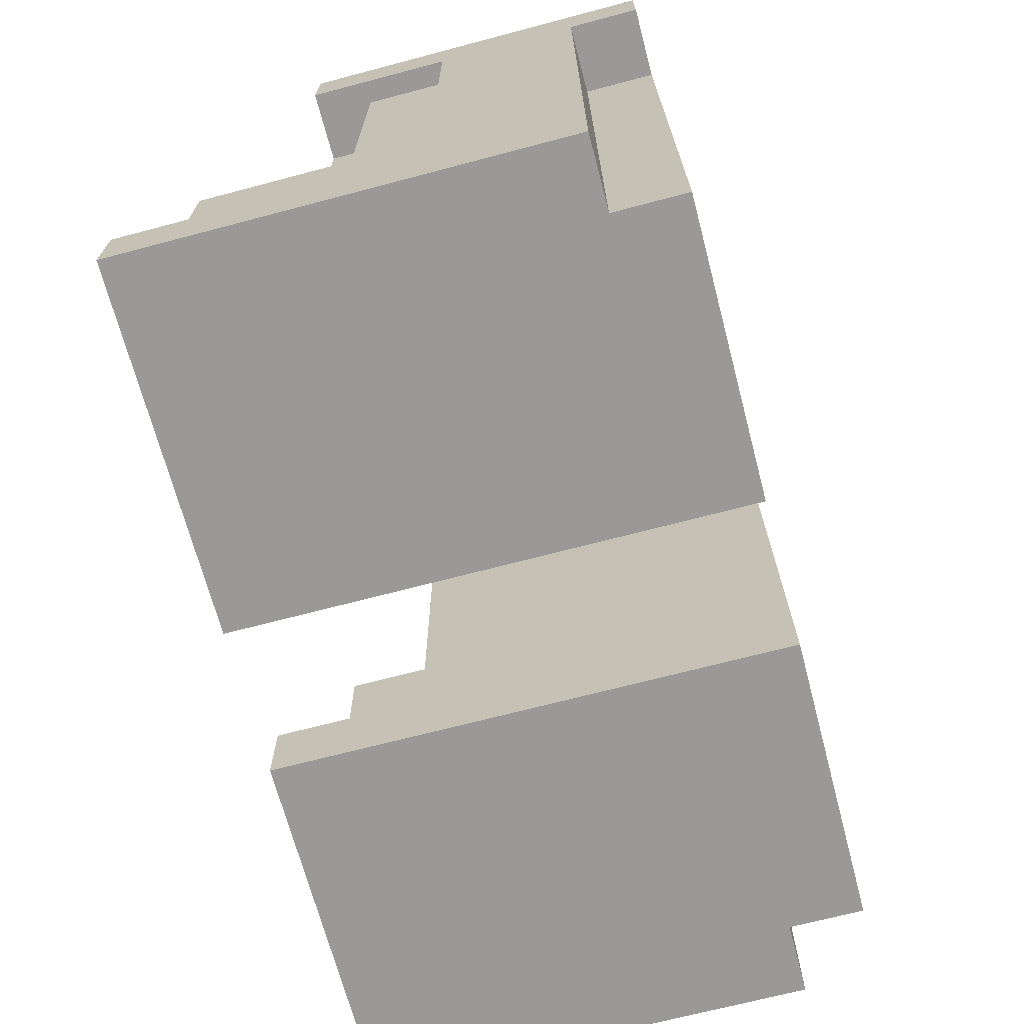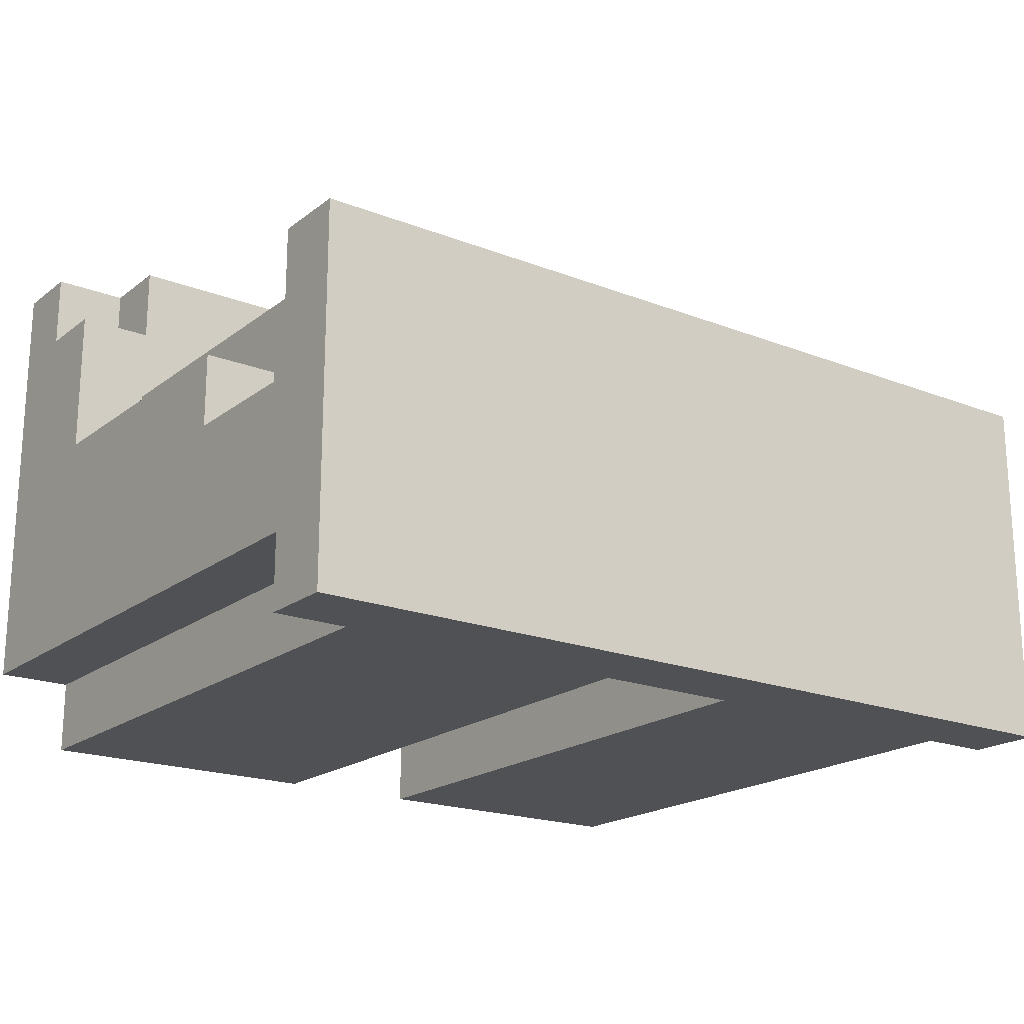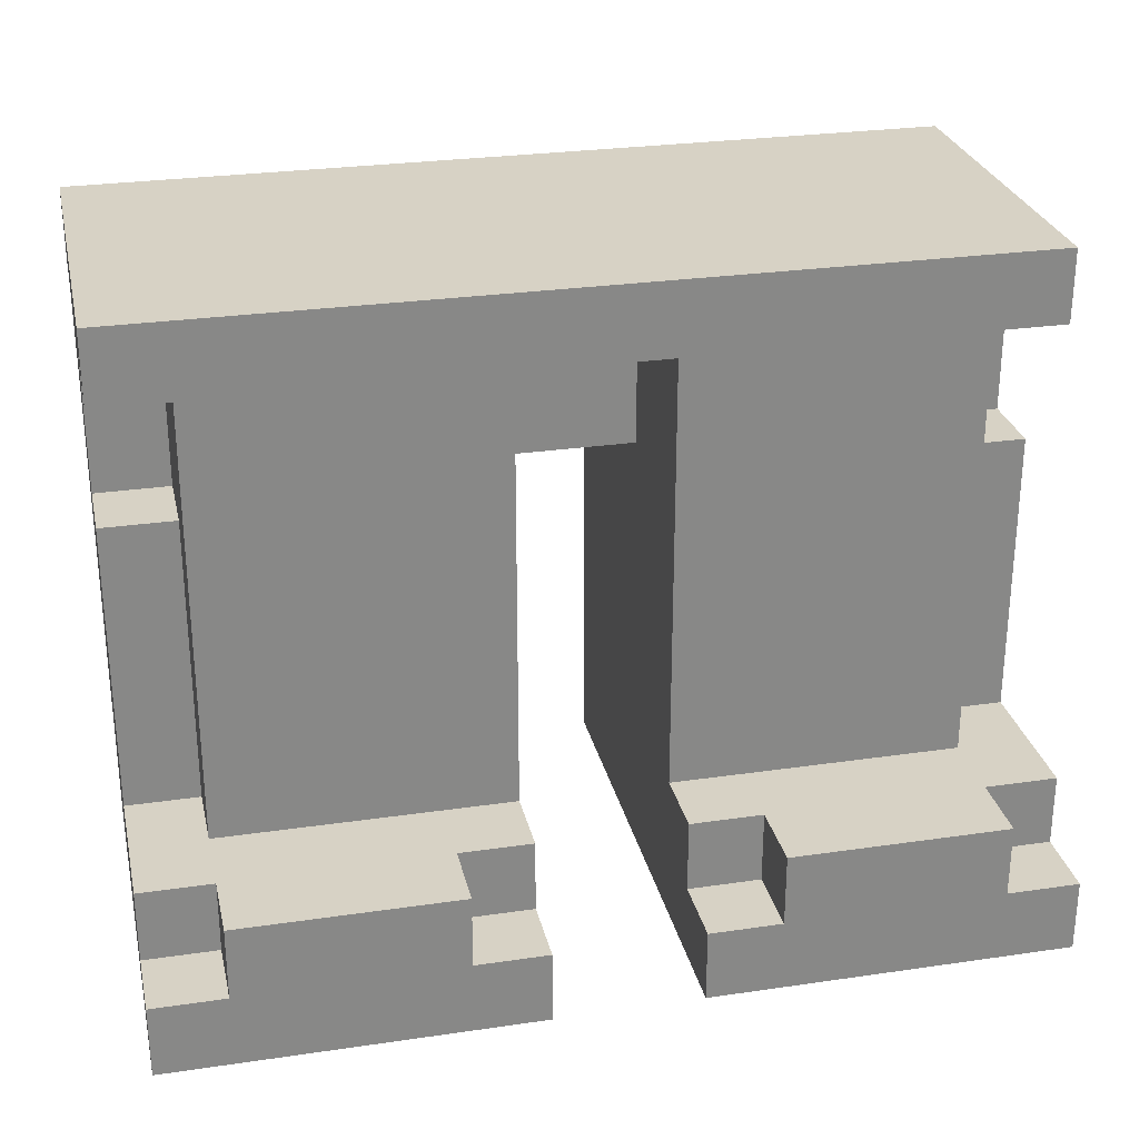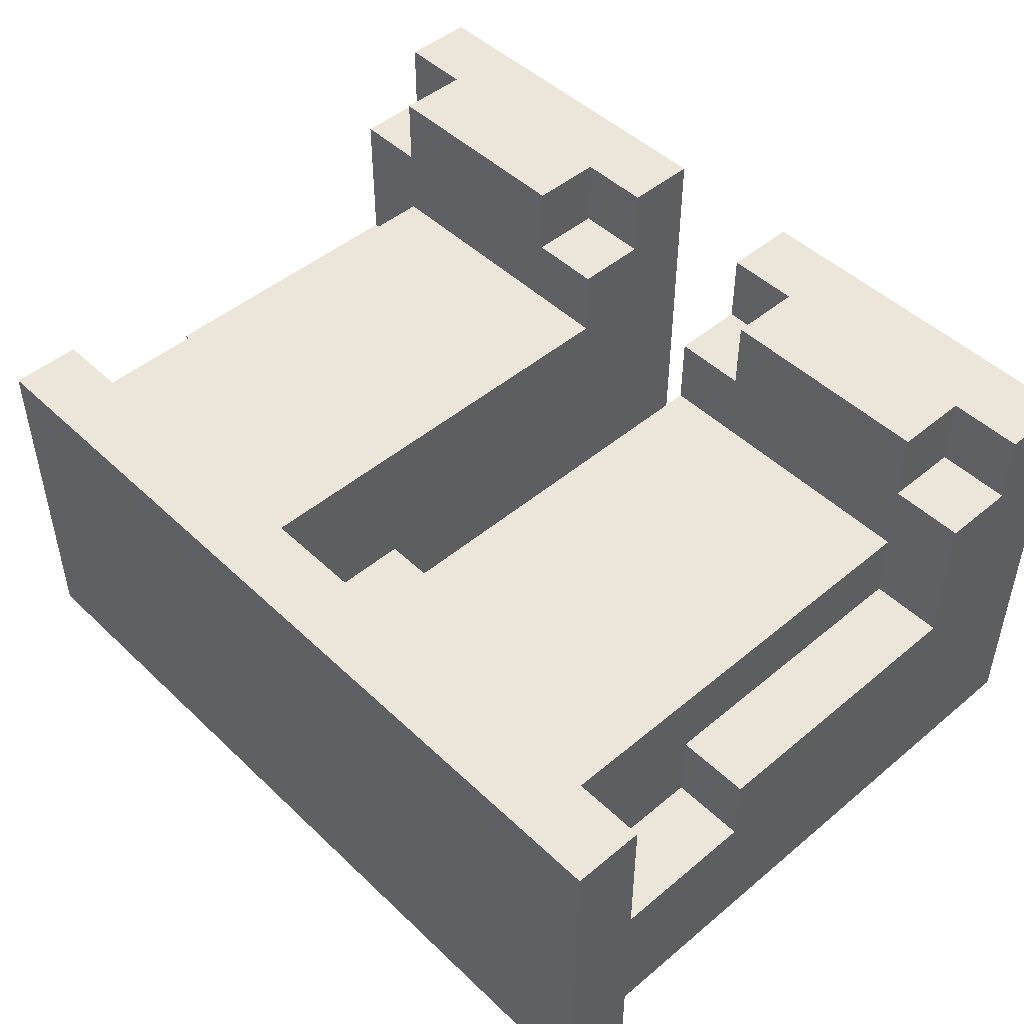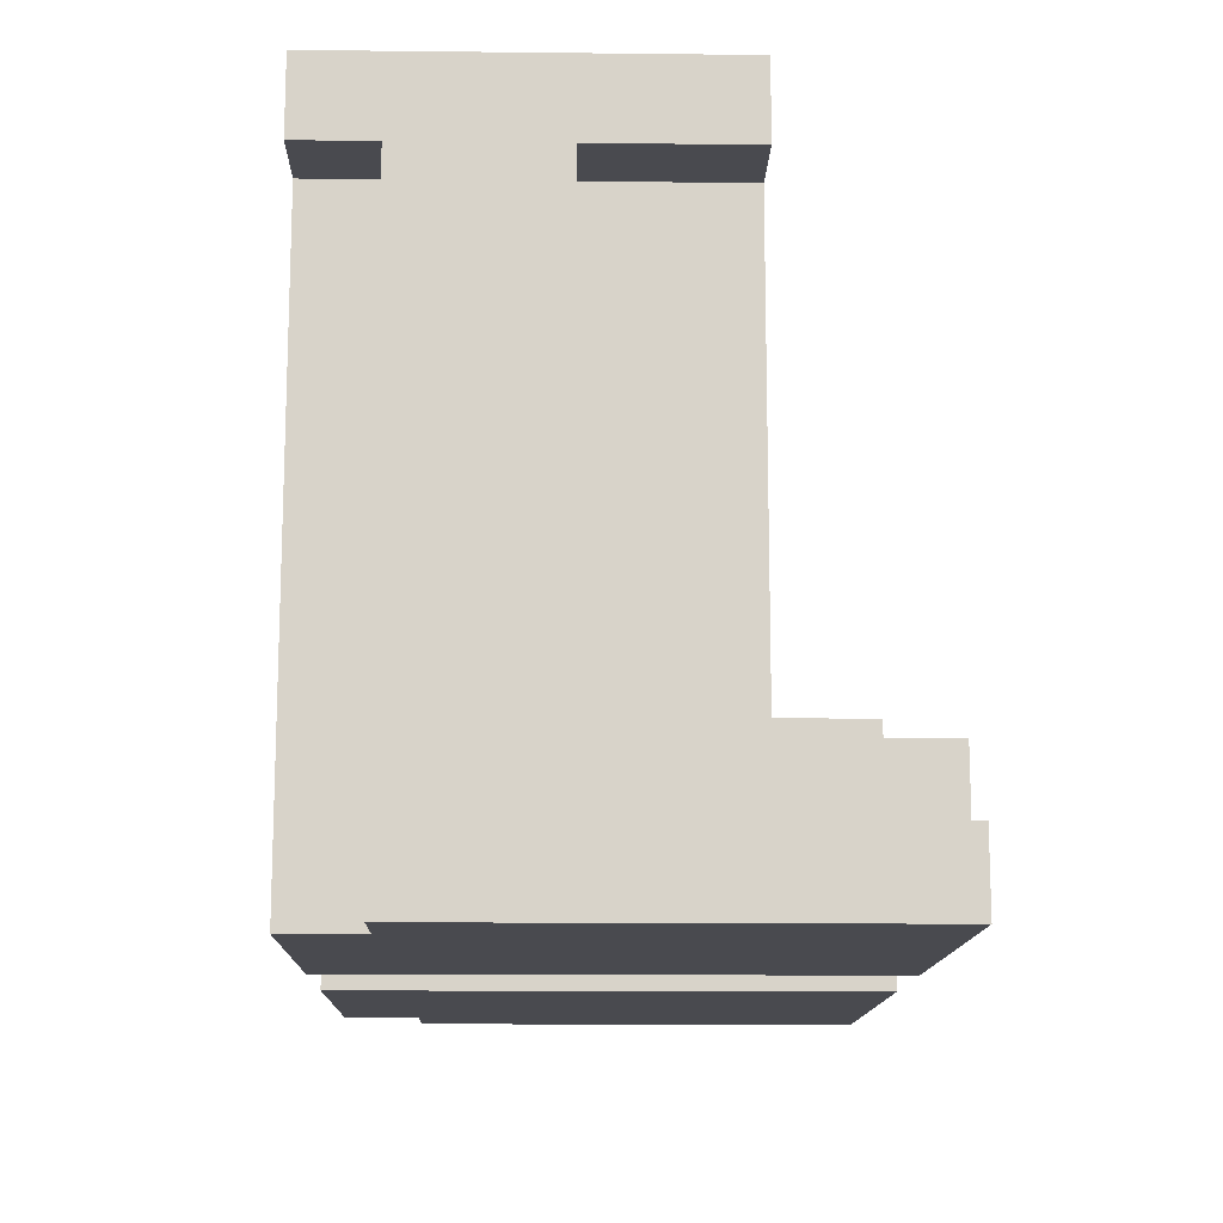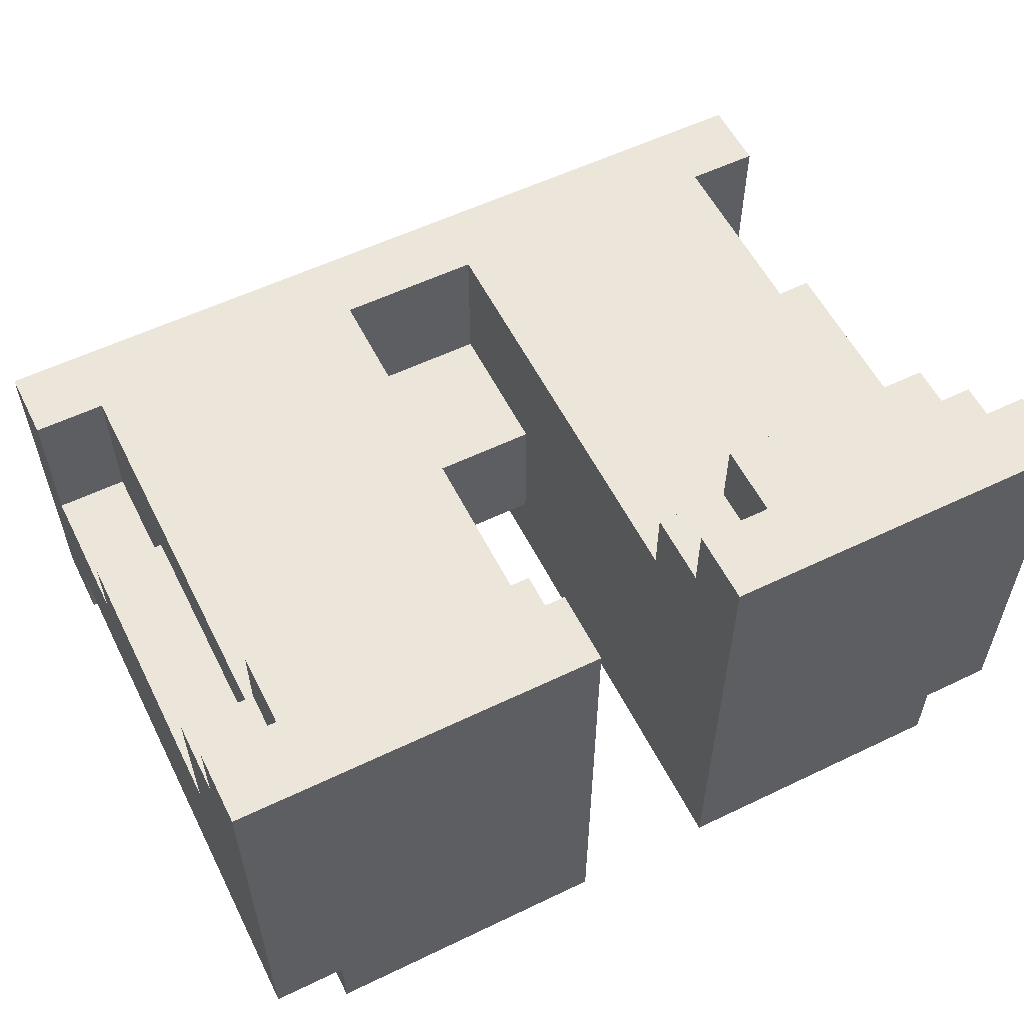
<metadata>
{"format":"obj","ext":"obj","renderer":"f3d","projection":"perspective","resolution":1024,"background":"white","views":[{"elev":-69.1,"azim":104.8,"up":"+Y"},{"elev":-19.5,"azim":144.0,"up":"+Z"},{"elev":27.6,"azim":-12.6,"up":"+Y"},{"elev":47.7,"azim":-133.2,"up":"+Z"},{"elev":-13.5,"azim":-91.4,"up":"+Y"},{"elev":56.9,"azim":-26.6,"up":"+Z"}]}
</metadata>
<code>
o legs-stand
v -0.6 0 0.3
v -0.6 0 -0.3
v -0.6 0.1 0.3
v -0.6 0.1 0.2
v -0.6 0.2 0.2
v -0.6 0.2 0
v -0.6 0.2 -0.3
v -0.6 0.6 0
v -0.6 0.6 -0.1
v -0.6 0.8 0.1
v -0.6 0.8 -0.1
v -0.6 0.8 -0.3
v -0.6 0.8 -0.4
v -0.6 0.9 0.1
v -0.6 0.9 -0.4
v -0.5 0 -0.3
v -0.5 0 -0.4
v -0.5 0.1 0.3
v -0.5 0.1 0.2
v -0.5 0.2 0.3
v -0.5 0.2 0.2
v -0.5 0.2 0.1
v -0.5 0.2 0
v -0.5 0.2 -0.3
v -0.5 0.2 -0.4
v -0.5 0.6 0
v -0.5 0.6 -0.1
v -0.5 0.8 0.1
v -0.5 0.8 -0.1
v -0.5 0.8 -0.3
v -0.5 0.8 -0.4
v 0.1 0 0.3
v 0.1 0 -0.4
v 0.1 0.1 0.3
v 0.1 0.1 0.2
v 0.1 0.2 0.2
v 0.1 0.2 0.1
v 0.1 0.2 -0.4
v 0.1 0.6 -0.1
v 0.1 0.6 -0.3
v 0.1 0.8 0.1
v 0.1 0.8 -0.1
v 0.1 0.8 -0.3
v 0.1 0.8 -0.4
v 0.2 0.1 0.3
v 0.2 0.1 0.2
v 0.2 0.2 0.3
v 0.2 0.2 0.2
v -0.2 0.1 0.3
v -0.2 0.1 0.2
v -0.2 0.2 0.3
v -0.2 0.2 0.2
v -0.1 0 0.3
v -0.1 0 -0.4
v -0.1 0.1 0.3
v -0.1 0.1 0.2
v -0.1 0.2 0.2
v -0.1 0.2 0.1
v -0.1 0.2 -0.4
v -0.1 0.6 -0.1
v -0.1 0.6 -0.3
v -0.1 0.8 0.1
v -0.1 0.8 -0.1
v -0.1 0.8 -0.3
v -0.1 0.8 -0.4
v 0.5 0 -0.3
v 0.5 0 -0.4
v 0.5 0.1 0.3
v 0.5 0.1 0.2
v 0.5 0.2 0.3
v 0.5 0.2 0.2
v 0.5 0.2 0.1
v 0.5 0.2 0
v 0.5 0.2 -0.3
v 0.5 0.2 -0.4
v 0.5 0.6 0
v 0.5 0.6 -0.1
v 0.5 0.8 0.1
v 0.5 0.8 -0.1
v 0.5 0.8 -0.3
v 0.5 0.8 -0.4
v 0.6 0 0.3
v 0.6 0 -0.3
v 0.6 0.1 0.3
v 0.6 0.1 0.2
v 0.6 0.2 0.2
v 0.6 0.2 0
v 0.6 0.2 -0.3
v 0.6 0.6 0
v 0.6 0.6 -0.1
v 0.6 0.8 0.1
v 0.6 0.8 -0.1
v 0.6 0.8 -0.3
v 0.6 0.8 -0.4
v 0.6 0.9 0.1
v 0.6 0.9 -0.4
v -0.6 0 0.3
v -0.6 0.1 0.3
v -0.5 0.1 0.3
v -0.5 0.2 0.3
v -0.2 0.1 0.3
v -0.2 0.2 0.3
v -0.1 0 0.3
v -0.1 0.1 0.3
v 0.1 0 0.3
v 0.1 0.1 0.3
v 0.2 0.1 0.3
v 0.2 0.2 0.3
v 0.5 0.1 0.3
v 0.5 0.2 0.3
v 0.6 0 0.3
v 0.6 0.1 0.3
v -0.6 0.1 0.2
v -0.6 0.2 0.2
v -0.5 0.1 0.2
v -0.5 0.2 0.2
v -0.2 0.1 0.2
v -0.2 0.2 0.2
v -0.1 0.1 0.2
v -0.1 0.2 0.2
v 0.1 0.1 0.2
v 0.1 0.2 0.2
v 0.2 0.1 0.2
v 0.2 0.2 0.2
v 0.5 0.1 0.2
v 0.5 0.2 0.2
v 0.6 0.1 0.2
v 0.6 0.2 0.2
v -0.6 0.8 0.1
v -0.6 0.9 0.1
v -0.5 0.2 0.1
v -0.5 0.8 0.1
v -0.1 0.2 0.1
v -0.1 0.8 0.1
v 0.1 0.2 0.1
v 0.1 0.8 0.1
v 0.5 0.2 0.1
v 0.5 0.8 0.1
v 0.6 0.8 0.1
v 0.6 0.9 0.1
v -0.6 0.2 0
v -0.6 0.6 0
v -0.5 0.2 0
v -0.5 0.6 0
v 0.5 0.2 0
v 0.5 0.6 0
v 0.6 0.2 0
v 0.6 0.6 0
v -0.6 0.6 -0.1
v -0.6 0.8 -0.1
v -0.5 0.6 -0.1
v -0.5 0.8 -0.1
v -0.1 0.6 -0.1
v -0.1 0.8 -0.1
v 0.1 0.6 -0.1
v 0.1 0.8 -0.1
v 0.5 0.6 -0.1
v 0.5 0.8 -0.1
v 0.6 0.6 -0.1
v 0.6 0.8 -0.1
v -0.6 0 -0.3
v -0.6 0.2 -0.3
v -0.6 0.8 -0.3
v -0.5 0 -0.3
v -0.5 0.2 -0.3
v -0.5 0.8 -0.3
v -0.1 0.6 -0.3
v -0.1 0.8 -0.3
v 0.1 0.6 -0.3
v 0.1 0.8 -0.3
v 0.5 0 -0.3
v 0.5 0.2 -0.3
v 0.5 0.8 -0.3
v 0.6 0 -0.3
v 0.6 0.2 -0.3
v 0.6 0.8 -0.3
v -0.6 0.8 -0.4
v -0.6 0.9 -0.4
v -0.5 0 -0.4
v -0.5 0.2 -0.4
v -0.5 0.8 -0.4
v -0.1 0 -0.4
v -0.1 0.2 -0.4
v -0.1 0.8 -0.4
v 0.1 0 -0.4
v 0.1 0.2 -0.4
v 0.1 0.8 -0.4
v 0.5 0 -0.4
v 0.5 0.2 -0.4
v 0.5 0.8 -0.4
v 0.6 0.8 -0.4
v 0.6 0.9 -0.4
v -0.6 0 0.3
v -0.1 0 0.3
v 0.1 0 0.3
v 0.6 0 0.3
v -0.6 0 -0.3
v -0.5 0 -0.3
v 0.5 0 -0.3
v 0.6 0 -0.3
v -0.5 0 -0.4
v -0.1 0 -0.4
v 0.1 0 -0.4
v 0.5 0 -0.4
v -0.1 0.6 -0.1
v 0.1 0.6 -0.1
v -0.1 0.6 -0.3
v 0.1 0.6 -0.3
v -0.6 0.8 0.1
v -0.5 0.8 0.1
v -0.1 0.8 0.1
v 0.1 0.8 0.1
v 0.5 0.8 0.1
v 0.6 0.8 0.1
v -0.6 0.8 -0.1
v -0.5 0.8 -0.1
v -0.1 0.8 -0.1
v 0.1 0.8 -0.1
v 0.5 0.8 -0.1
v 0.6 0.8 -0.1
v -0.6 0.8 -0.3
v -0.5 0.8 -0.3
v -0.1 0.8 -0.3
v 0.1 0.8 -0.3
v 0.5 0.8 -0.3
v 0.6 0.8 -0.3
v -0.6 0.8 -0.4
v -0.5 0.8 -0.4
v -0.1 0.8 -0.4
v 0.1 0.8 -0.4
v 0.5 0.8 -0.4
v 0.6 0.8 -0.4
v -0.6 0.1 0.3
v -0.5 0.1 0.3
v -0.2 0.1 0.3
v -0.1 0.1 0.3
v 0.1 0.1 0.3
v 0.2 0.1 0.3
v 0.5 0.1 0.3
v 0.6 0.1 0.3
v -0.6 0.1 0.2
v -0.5 0.1 0.2
v -0.2 0.1 0.2
v -0.1 0.1 0.2
v 0.1 0.1 0.2
v 0.2 0.1 0.2
v 0.5 0.1 0.2
v 0.6 0.1 0.2
v -0.5 0.2 0.3
v -0.2 0.2 0.3
v 0.2 0.2 0.3
v 0.5 0.2 0.3
v -0.6 0.2 0.2
v -0.5 0.2 0.2
v -0.2 0.2 0.2
v -0.1 0.2 0.2
v 0.1 0.2 0.2
v 0.2 0.2 0.2
v 0.5 0.2 0.2
v 0.6 0.2 0.2
v -0.5 0.2 0.1
v -0.1 0.2 0.1
v 0.1 0.2 0.1
v 0.5 0.2 0.1
v -0.6 0.2 0
v -0.5 0.2 0
v 0.5 0.2 0
v 0.6 0.2 0
v -0.6 0.6 0
v -0.5 0.6 0
v 0.5 0.6 0
v 0.6 0.6 0
v -0.6 0.6 -0.1
v -0.5 0.6 -0.1
v 0.5 0.6 -0.1
v 0.6 0.6 -0.1
v -0.6 0.9 0.1
v 0.6 0.9 0.1
v -0.5 0.9 0
v -0.1 0.9 0
v 0.1 0.9 0
v 0.5 0.9 0
v -0.1 0.9 -0.1
v 0.1 0.9 -0.1
v -0.5 0.9 -0.3
v 0.5 0.9 -0.3
v -0.6 0.9 -0.4
v 0.6 0.9 -0.4
f 3 2 1
f 4 2 3
f 5 2 4
f 6 2 5
f 7 2 6
f 8 7 6
f 9 7 8
f 11 7 9
f 12 7 11
f 14 12 11
f 14 13 12
f 14 11 10
f 15 13 14
f 20 19 18
f 21 19 20
f 24 17 16
f 25 17 24
f 26 23 22
f 28 26 22
f 28 27 26
f 29 27 28
f 30 25 24
f 31 25 30
f 34 33 32
f 35 33 34
f 36 33 35
f 37 33 36
f 38 33 37
f 39 38 37
f 40 38 39
f 41 39 37
f 42 39 41
f 43 38 40
f 44 38 43
f 47 46 45
f 48 46 47
f 49 50 51
f 51 50 52
f 53 54 55
f 55 54 56
f 56 54 57
f 57 54 58
f 58 54 59
f 58 59 60
f 60 59 61
f 58 60 62
f 62 60 63
f 61 59 64
f 64 59 65
f 68 69 70
f 70 69 71
f 66 67 74
f 74 67 75
f 72 73 76
f 72 76 78
f 76 77 78
f 78 77 79
f 74 75 80
f 80 75 81
f 82 83 84
f 84 83 85
f 85 83 86
f 86 83 87
f 87 83 88
f 87 88 89
f 89 88 90
f 90 88 92
f 92 88 93
f 92 93 95
f 93 94 95
f 91 92 95
f 95 94 96
f 99 98 97
f 101 99 97
f 101 100 99
f 102 100 101
f 103 101 97
f 104 101 103
f 107 106 105
f 109 107 105
f 109 108 107
f 110 108 109
f 111 109 105
f 112 109 111
f 115 114 113
f 116 114 115
f 119 118 117
f 120 118 119
f 123 122 121
f 124 122 123
f 127 126 125
f 128 126 127
f 132 130 129
f 133 132 131
f 134 130 132
f 134 132 133
f 136 130 134
f 137 136 135
f 138 130 136
f 138 136 137
f 139 130 138
f 140 130 139
f 143 142 141
f 144 142 143
f 147 146 145
f 148 146 147
f 151 150 149
f 152 150 151
f 155 154 153
f 156 154 155
f 159 158 157
f 160 158 159
f 161 162 164
f 162 163 165
f 164 162 165
f 165 163 166
f 167 168 169
f 169 168 170
f 171 172 174
f 172 173 175
f 174 172 175
f 175 173 176
f 177 178 181
f 179 180 182
f 180 181 183
f 182 180 183
f 181 178 184
f 183 181 184
f 184 178 187
f 185 186 188
f 186 187 189
f 188 186 189
f 187 178 190
f 189 187 190
f 190 178 191
f 191 178 192
f 197 194 193
f 198 194 197
f 199 196 195
f 200 196 199
f 201 194 198
f 202 194 201
f 203 199 195
f 204 199 203
f 207 206 205
f 208 206 207
f 215 210 209
f 216 210 215
f 217 212 211
f 218 212 217
f 219 214 213
f 220 214 219
f 227 222 221
f 228 222 227
f 229 224 223
f 230 224 229
f 231 226 225
f 232 226 231
f 233 234 241
f 241 234 242
f 235 236 243
f 243 236 244
f 237 238 245
f 245 238 246
f 239 240 247
f 247 240 248
f 249 250 254
f 254 250 255
f 251 252 258
f 258 252 259
f 255 256 261
f 253 254 261
f 254 255 261
f 261 256 262
f 259 260 263
f 258 259 263
f 257 258 263
f 263 260 264
f 253 261 265
f 265 261 266
f 264 260 267
f 267 260 268
f 269 270 273
f 273 270 274
f 271 272 275
f 275 272 276
f 277 278 279
f 279 278 280
f 280 278 281
f 281 278 282
f 279 280 283
f 280 281 283
f 281 282 284
f 283 281 284
f 277 279 285
f 279 283 285
f 283 284 285
f 284 282 286
f 285 284 286
f 282 278 286
f 277 285 287
f 285 286 287
f 286 278 288
f 287 286 288

</code>
